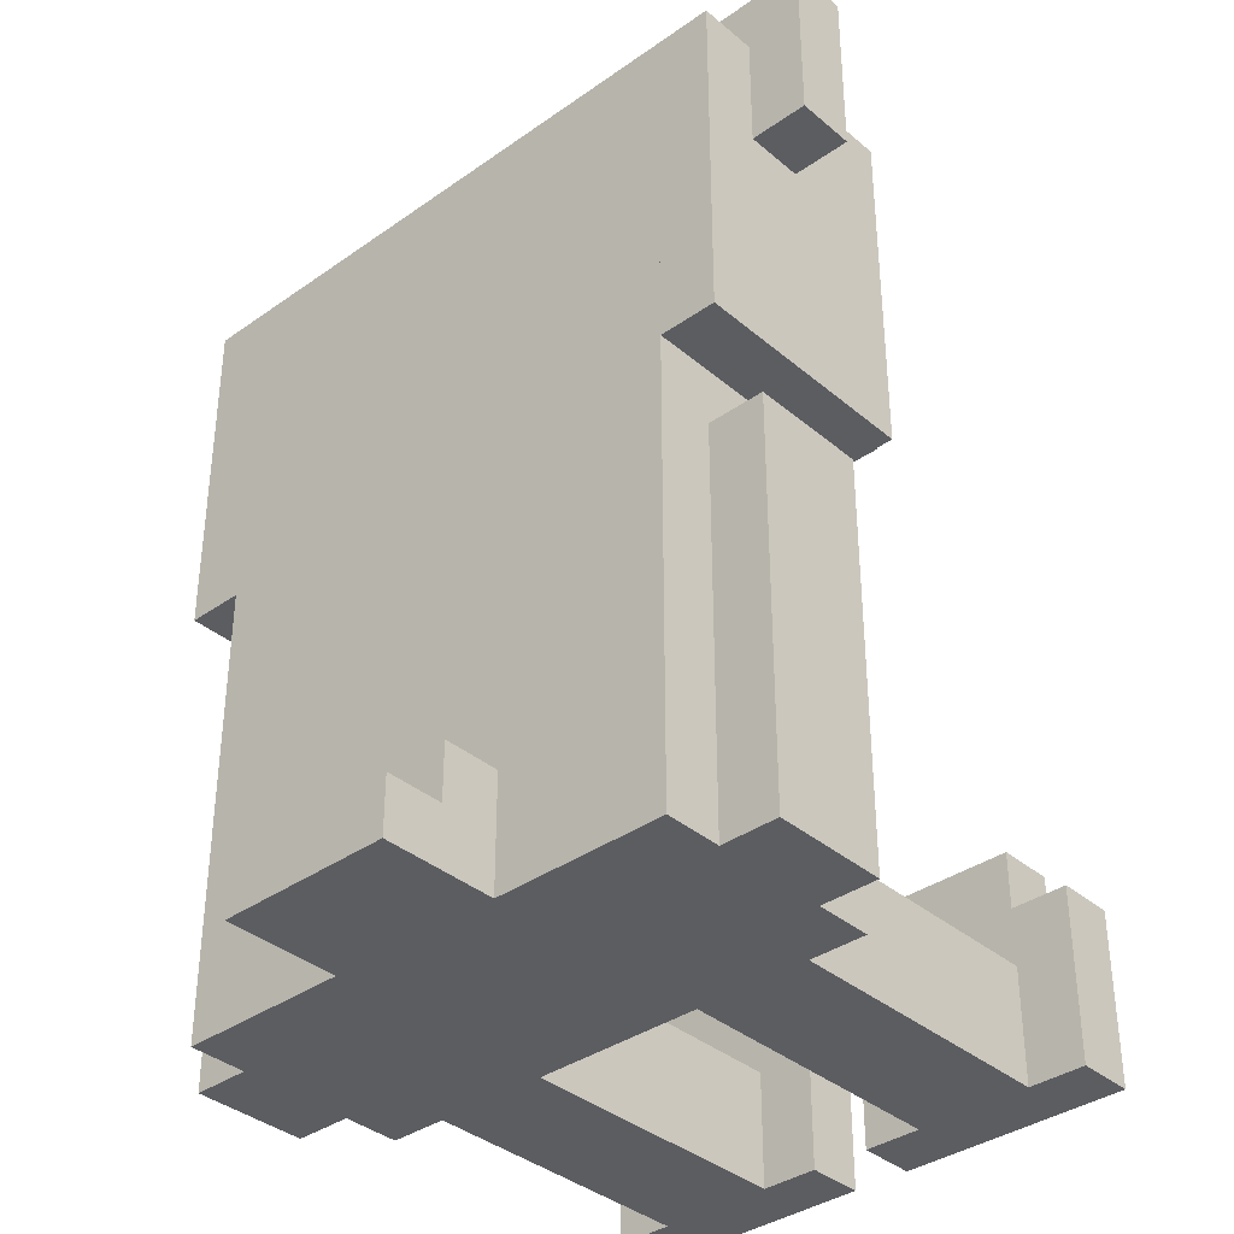
<metadata>
{"format":"obj","ext":"obj","renderer":"f3d","projection":"perspective","resolution":1024,"background":"white","views":[{"elev":-36.6,"azim":132.5,"up":"+Y"}]}
</metadata>
<code>
g Mesh
v -0.3 -0.3 -0.3
v -0.3 -0.3 -0.2333
v -0.2333 -0.3 -0.2333
v -0.2333 -0.3 -0.3
v -0.3 -0.3 -0.1
v -0.3 -0.3 -0.03333
v -0.2333 -0.3 -0.03333
v -0.2333 -0.3 -0.1
v -0.3 -0.3 0.03333
v -0.3 -0.3 0.1
v -0.2333 -0.3 0.1
v -0.2333 -0.3 0.03333
v -0.3 -0.3 0.2333
v -0.3 -0.3 0.3
v -0.2333 -0.3 0.3
v -0.2333 -0.3 0.2333
v -0.3 -0.2333 -0.2333
v -0.3 -0.2333 -0.1
v -0.2333 -0.2333 -0.1
v -0.2333 -0.2333 -0.2333
v -0.3 -0.2333 0.1
v -0.3 -0.2333 0.2333
v -0.2333 -0.2333 0.2333
v -0.2333 -0.2333 0.1
v -0.2333 -0.3667 -0.2333
v -0.2333 -0.3667 -0.1
v 0.1 -0.3667 -0.1
v 0.1 -0.3667 -0.2333
v -0.2333 -0.3667 0.1
v -0.2333 -0.3667 0.2333
v 0.1 -0.3667 0.2333
v 0.1 -0.3667 0.1
v -0.1 0.1667 -0.1
v -0.1 0.1667 0.1
v -0.03333 0.1667 0.1
v -0.03333 0.1667 -0.1
v -0.03333 0.1667 -0.1667
v -0.03333 0.1667 -0.1
v 0.1 0.1667 -0.1
v 0.1 0.1667 -0.1667
v -0.03333 0.1667 0.1
v -0.03333 0.1667 0.1667
v 0.1 0.1667 0.1667
v 0.1 0.1667 0.1
v -0.03333 0.2333 -0.1
v -0.03333 0.2333 -0.03333
v 0.03333 0.2333 -0.03333
v 0.03333 0.2333 -0.1
v -0.03333 0.2333 0.03333
v -0.03333 0.2333 0.1
v 0.03333 0.2333 0.1
v 0.03333 0.2333 0.03333
v -0.03333 0.3 -0.03333
v -0.03333 0.3 0.03333
v 0.03333 0.3 0.03333
v 0.03333 0.3 -0.03333
v 0.03333 -0.1 -0.1
v 0.03333 -0.1 0.1
v 0.1 -0.1 0.1
v 0.1 -0.1 -0.1
v 0.03333 0.1667 -0.3
v 0.03333 0.1667 -0.1667
v 0.1 0.1667 -0.1667
v 0.1 0.1667 -0.3
v 0.03333 0.1667 0.1667
v 0.03333 0.1667 0.3
v 0.1 0.1667 0.3
v 0.1 0.1667 0.1667
v 0.03333 0.3667 -0.1
v 0.03333 0.3667 -0.03333
v 0.1 0.3667 -0.03333
v 0.1 0.3667 -0.1
v 0.03333 0.3667 0.03333
v 0.03333 0.3667 0.1
v 0.1 0.3667 0.1
v 0.1 0.3667 0.03333
v 0.03333 0.4333 -0.03333
v 0.03333 0.4333 0.03333
v 0.3667 0.4333 0.03333
v 0.3667 0.4333 -0.03333
v 0.1 0.4333 -0.3667
v 0.1 0.4333 -0.03333
v 0.2333 0.4333 -0.03333
v 0.2333 0.4333 -0.3667
v 0.1 0.4333 0.03333
v 0.1 0.4333 0.2333
v 0.3667 0.4333 0.2333
v 0.3667 0.4333 0.03333
v 0.1 0.4333 0.2333
v 0.1 0.4333 0.3667
v 0.2333 0.4333 0.3667
v 0.2333 0.4333 0.2333
v 0.1667 -0.03333 -0.3667
v 0.1667 -0.03333 -0.3
v 0.3 -0.03333 -0.3
v 0.3 -0.03333 -0.3667
v 0.1667 -0.03333 0.3
v 0.1667 -0.03333 0.3667
v 0.3 -0.03333 0.3667
v 0.3 -0.03333 0.3
v 0.2333 0.4333 -0.2333
v 0.2333 0.4333 -0.03333
v 0.3667 0.4333 -0.03333
v 0.3667 0.4333 -0.2333
v 0.2333 0.5 -0.4333
v 0.2333 0.5 -0.2333
v 0.3 0.5 -0.2333
v 0.3 0.5 -0.4333
v 0.2333 0.5 0.2333
v 0.2333 0.5 0.4333
v 0.3 0.5 0.4333
v 0.3 0.5 0.2333
v 0.3 0.4333 -0.3667
v 0.3 0.4333 -0.2333
v 0.3667 0.4333 -0.2333
v 0.3667 0.4333 -0.3667
v 0.3 0.4333 0.2333
v 0.3 0.4333 0.3667
v 0.3667 0.4333 0.3667
v 0.3667 0.4333 0.2333
v 0.3667 -0.3667 -0.1
v 0.3667 -0.3667 0.1
v 0.4333 -0.3667 0.1
v 0.4333 -0.3667 -0.1
v 0.4333 -0.4333 -0.1
v 0.4333 -0.4333 0.1
v 0.5 -0.4333 0.1
v 0.5 -0.4333 -0.1
v -0.3 -0.5 -0.3
v -0.2333 -0.5 -0.3
v -0.2333 -0.5 -0.03333
v -0.3 -0.5 -0.03333
v -0.3 -0.5 0.03333
v -0.2333 -0.5 0.03333
v -0.2333 -0.5 0.3
v -0.3 -0.5 0.3
v -0.2333 -0.5 -0.2333
v 0.3667 -0.5 -0.2333
v 0.3667 -0.5 -0.1
v -0.2333 -0.5 -0.1
v -0.2333 -0.5 0.1
v 0.3667 -0.5 0.1
v 0.3667 -0.5 0.2333
v -0.2333 -0.5 0.2333
v -0.1 0.03333 -0.1
v 0.1 0.03333 -0.1
v 0.1 0.03333 0.1
v -0.1 0.03333 0.1
v -0.03333 0.03333 -0.1667
v 0.1 0.03333 -0.1667
v 0.1 0.03333 -0.1
v -0.03333 0.03333 -0.1
v -0.03333 0.03333 0.1
v 0.1 0.03333 0.1
v 0.1 0.03333 0.1667
v -0.03333 0.03333 0.1667
v 0.03333 -0.3 -0.1
v 0.1 -0.3 -0.1
v 0.1 -0.3 0.1
v 0.03333 -0.3 0.1
v 0.03333 0.03333 -0.2333
v 0.1 0.03333 -0.2333
v 0.1 0.03333 -0.1667
v 0.03333 0.03333 -0.1667
v 0.03333 0.03333 0.1667
v 0.1 0.03333 0.1667
v 0.1 0.03333 0.2333
v 0.03333 0.03333 0.2333
v 0.03333 0.1 -0.3
v 0.1 0.1 -0.3
v 0.1 0.1 -0.2333
v 0.03333 0.1 -0.2333
v 0.03333 0.1 0.2333
v 0.1 0.1 0.2333
v 0.1 0.1 0.3
v 0.03333 0.1 0.3
v 0.1 -0.5 -0.3
v 0.3667 -0.5 -0.3
v 0.3667 -0.5 -0.2333
v 0.1 -0.5 -0.2333
v 0.1 -0.5 -0.1
v 0.5 -0.5 -0.1
v 0.5 -0.5 0.1
v 0.1 -0.5 0.1
v 0.1 -0.5 0.2333
v 0.3667 -0.5 0.2333
v 0.3667 -0.5 0.3
v 0.1 -0.5 0.3
v 0.1 0.03333 -0.3667
v 0.3667 0.03333 -0.3667
v 0.3667 0.03333 -0.3
v 0.1 0.03333 -0.3
v 0.1 0.03333 0.3
v 0.3667 0.03333 0.3
v 0.3667 0.03333 0.3667
v 0.1 0.03333 0.3667
v 0.1667 -0.5 -0.3667
v 0.3 -0.5 -0.3667
v 0.3 -0.5 -0.3
v 0.1667 -0.5 -0.3
v 0.1667 -0.5 0.3
v 0.3 -0.5 0.3
v 0.3 -0.5 0.3667
v 0.1667 -0.5 0.3667
v 0.2333 0.3 -0.4333
v 0.3 0.3 -0.4333
v 0.3 0.3 -0.3667
v 0.2333 0.3 -0.3667
v 0.2333 0.3 0.3667
v 0.3 0.3 0.3667
v 0.3 0.3 0.4333
v 0.2333 0.3 0.4333
v -0.3 -0.5 -0.3
v -0.3 -0.5 -0.03333
v -0.3 -0.3 -0.03333
v -0.3 -0.3 -0.3
v -0.3 -0.5 0.03333
v -0.3 -0.5 0.3
v -0.3 -0.3 0.3
v -0.3 -0.3 0.03333
v -0.3 -0.3 -0.2333
v -0.3 -0.3 -0.1
v -0.3 -0.2333 -0.1
v -0.3 -0.2333 -0.2333
v -0.3 -0.3 0.1
v -0.3 -0.3 0.2333
v -0.3 -0.2333 0.2333
v -0.3 -0.2333 0.1
v -0.1 0.03333 -0.1
v -0.1 0.03333 0.1
v -0.1 0.1667 0.1
v -0.1 0.1667 -0.1
v -0.03333 0.03333 -0.1667
v -0.03333 0.03333 -0.1
v -0.03333 0.1667 -0.1
v -0.03333 0.1667 -0.1667
v -0.03333 0.03333 0.1
v -0.03333 0.03333 0.1667
v -0.03333 0.1667 0.1667
v -0.03333 0.1667 0.1
v -0.03333 0.1667 -0.1
v -0.03333 0.1667 0.1
v -0.03333 0.2333 0.1
v -0.03333 0.2333 -0.1
v -0.03333 0.2333 -0.03333
v -0.03333 0.2333 0.03333
v -0.03333 0.3 0.03333
v -0.03333 0.3 -0.03333
v 0.03333 -0.3 -0.1
v 0.03333 -0.3 0.1
v 0.03333 -0.1 0.1
v 0.03333 -0.1 -0.1
v 0.03333 0.03333 -0.2333
v 0.03333 0.03333 -0.1667
v 0.03333 0.1667 -0.1667
v 0.03333 0.1667 -0.2333
v 0.03333 0.03333 0.1667
v 0.03333 0.03333 0.2333
v 0.03333 0.1667 0.2333
v 0.03333 0.1667 0.1667
v 0.03333 0.1 -0.3
v 0.03333 0.1 -0.2333
v 0.03333 0.1667 -0.2333
v 0.03333 0.1667 -0.3
v 0.03333 0.1 0.2333
v 0.03333 0.1 0.3
v 0.03333 0.1667 0.3
v 0.03333 0.1667 0.2333
v 0.03333 0.2333 -0.1
v 0.03333 0.2333 -0.03333
v 0.03333 0.3667 -0.03333
v 0.03333 0.3667 -0.1
v 0.03333 0.2333 0.03333
v 0.03333 0.2333 0.1
v 0.03333 0.3667 0.1
v 0.03333 0.3667 0.03333
v 0.03333 0.3 -0.03333
v 0.03333 0.3 0.03333
v 0.03333 0.4333 0.03333
v 0.03333 0.4333 -0.03333
v 0.1 -0.5 -0.3
v 0.1 -0.5 -0.2333
v 0.1 0.1 -0.2333
v 0.1 0.1 -0.3
v 0.1 -0.5 -0.1
v 0.1 -0.5 0.1
v 0.1 -0.3 0.1
v 0.1 -0.3 -0.1
v 0.1 -0.5 0.2333
v 0.1 -0.5 0.3
v 0.1 0.1 0.3
v 0.1 0.1 0.2333
v 0.1 -0.3667 -0.2333
v 0.1 -0.3667 -0.1
v 0.1 0.03333 -0.1
v 0.1 0.03333 -0.2333
v 0.1 -0.3667 0.1
v 0.1 -0.3667 0.2333
v 0.1 0.03333 0.2333
v 0.1 0.03333 0.1
v 0.1 -0.1 -0.1
v 0.1 -0.1 0.1
v 0.1 0.03333 0.1
v 0.1 0.03333 -0.1
v 0.1 0.03333 -0.3667
v 0.1 0.03333 -0.3
v 0.1 0.4333 -0.3
v 0.1 0.4333 -0.3667
v 0.1 0.03333 0.3
v 0.1 0.03333 0.3667
v 0.1 0.4333 0.3667
v 0.1 0.4333 0.3
v 0.1 0.1667 -0.3
v 0.1 0.1667 -0.1
v 0.1 0.4333 -0.1
v 0.1 0.4333 -0.3
v 0.1 0.1667 0.1
v 0.1 0.1667 0.3
v 0.1 0.4333 0.3
v 0.1 0.4333 0.1
v 0.1 0.3667 -0.1
v 0.1 0.3667 -0.03333
v 0.1 0.4333 -0.03333
v 0.1 0.4333 -0.1
v 0.1 0.3667 0.03333
v 0.1 0.3667 0.1
v 0.1 0.4333 0.1
v 0.1 0.4333 0.03333
v 0.1667 -0.5 -0.3667
v 0.1667 -0.5 -0.3
v 0.1667 -0.03333 -0.3
v 0.1667 -0.03333 -0.3667
v 0.1667 -0.5 0.3
v 0.1667 -0.5 0.3667
v 0.1667 -0.03333 0.3667
v 0.1667 -0.03333 0.3
v 0.2333 0.3 -0.4333
v 0.2333 0.3 -0.3667
v 0.2333 0.5 -0.3667
v 0.2333 0.5 -0.4333
v 0.2333 0.3 0.3667
v 0.2333 0.3 0.4333
v 0.2333 0.5 0.4333
v 0.2333 0.5 0.3667
v 0.2333 0.4333 -0.3667
v 0.2333 0.4333 -0.2333
v 0.2333 0.5 -0.2333
v 0.2333 0.5 -0.3667
v 0.2333 0.4333 0.2333
v 0.2333 0.4333 0.3667
v 0.2333 0.5 0.3667
v 0.2333 0.5 0.2333
v -0.2333 -0.5 -0.3
v -0.2333 -0.3 -0.3
v -0.2333 -0.3 -0.2333
v -0.2333 -0.5 -0.2333
v -0.2333 -0.5 -0.1
v -0.2333 -0.3 -0.1
v -0.2333 -0.3 -0.03333
v -0.2333 -0.5 -0.03333
v -0.2333 -0.5 0.03333
v -0.2333 -0.3 0.03333
v -0.2333 -0.3 0.1
v -0.2333 -0.5 0.1
v -0.2333 -0.5 0.2333
v -0.2333 -0.3 0.2333
v -0.2333 -0.3 0.3
v -0.2333 -0.5 0.3
v -0.2333 -0.3667 -0.2333
v -0.2333 -0.2333 -0.2333
v -0.2333 -0.2333 -0.1
v -0.2333 -0.3667 -0.1
v -0.2333 -0.3667 0.1
v -0.2333 -0.2333 0.1
v -0.2333 -0.2333 0.2333
v -0.2333 -0.3667 0.2333
v 0.3 -0.5 -0.3667
v 0.3 -0.03333 -0.3667
v 0.3 -0.03333 -0.3
v 0.3 -0.5 -0.3
v 0.3 -0.5 0.3
v 0.3 -0.03333 0.3
v 0.3 -0.03333 0.3667
v 0.3 -0.5 0.3667
v 0.3 0.3 -0.4333
v 0.3 0.5 -0.4333
v 0.3 0.5 -0.3667
v 0.3 0.3 -0.3667
v 0.3 0.3 0.3667
v 0.3 0.5 0.3667
v 0.3 0.5 0.4333
v 0.3 0.3 0.4333
v 0.3 0.4333 -0.3667
v 0.3 0.5 -0.3667
v 0.3 0.5 -0.2333
v 0.3 0.4333 -0.2333
v 0.3 0.4333 0.2333
v 0.3 0.5 0.2333
v 0.3 0.5 0.3667
v 0.3 0.4333 0.3667
v 0.3667 -0.5 -0.3
v 0.3667 0.4333 -0.3
v 0.3667 0.4333 -0.1
v 0.3667 -0.5 -0.1
v 0.3667 -0.5 0.1
v 0.3667 0.4333 0.1
v 0.3667 0.4333 0.3
v 0.3667 -0.5 0.3
v 0.3667 -0.3667 -0.1
v 0.3667 0.4333 -0.1
v 0.3667 0.4333 0.1
v 0.3667 -0.3667 0.1
v 0.3667 0.03333 -0.3667
v 0.3667 0.4333 -0.3667
v 0.3667 0.4333 -0.3
v 0.3667 0.03333 -0.3
v 0.3667 0.03333 0.3
v 0.3667 0.4333 0.3
v 0.3667 0.4333 0.3667
v 0.3667 0.03333 0.3667
v 0.4333 -0.4333 -0.1
v 0.4333 -0.3667 -0.1
v 0.4333 -0.3667 0.1
v 0.4333 -0.4333 0.1
v 0.5 -0.5 -0.1
v 0.5 -0.4333 -0.1
v 0.5 -0.4333 0.1
v 0.5 -0.5 0.1
v -0.3 -0.5 -0.03333
v -0.2333 -0.5 -0.03333
v -0.2333 -0.3 -0.03333
v -0.3 -0.3 -0.03333
v -0.3 -0.5 0.3
v -0.2333 -0.5 0.3
v -0.2333 -0.3 0.3
v -0.3 -0.3 0.3
v -0.3 -0.3 -0.1
v -0.2333 -0.3 -0.1
v -0.2333 -0.2333 -0.1
v -0.3 -0.2333 -0.1
v -0.3 -0.3 0.2333
v -0.2333 -0.3 0.2333
v -0.2333 -0.2333 0.2333
v -0.3 -0.2333 0.2333
v -0.2333 -0.5 -0.1
v 0.1 -0.5 -0.1
v 0.1 -0.3667 -0.1
v -0.2333 -0.3667 -0.1
v -0.2333 -0.5 0.2333
v 0.1 -0.5 0.2333
v 0.1 -0.3667 0.2333
v -0.2333 -0.3667 0.2333
v -0.1 0.03333 0.1
v -0.03333 0.03333 0.1
v -0.03333 0.1667 0.1
v -0.1 0.1667 0.1
v -0.03333 0.03333 0.1667
v 0.03333 0.03333 0.1667
v 0.03333 0.1667 0.1667
v -0.03333 0.1667 0.1667
v -0.03333 0.1667 0.1
v 0.1 0.1667 0.1
v 0.1 0.2333 0.1
v -0.03333 0.2333 0.1
v -0.03333 0.2333 0.03333
v 0.03333 0.2333 0.03333
v 0.03333 0.3 0.03333
v -0.03333 0.3 0.03333
v 0.03333 -0.3 0.1
v 0.1 -0.3 0.1
v 0.1 -0.1 0.1
v 0.03333 -0.1 0.1
v 0.03333 0.03333 0.2333
v 0.1 0.03333 0.2333
v 0.1 0.1 0.2333
v 0.03333 0.1 0.2333
v 0.03333 0.1 0.3
v 0.1 0.1 0.3
v 0.1 0.1667 0.3
v 0.03333 0.1667 0.3
v 0.03333 0.2333 0.1
v 0.1 0.2333 0.1
v 0.1 0.3667 0.1
v 0.03333 0.3667 0.1
v 0.03333 0.3667 0.03333
v 0.1 0.3667 0.03333
v 0.1 0.4333 0.03333
v 0.03333 0.4333 0.03333
v 0.1 -0.5 0.3
v 0.1667 -0.5 0.3
v 0.1667 0.03333 0.3
v 0.1 0.03333 0.3
v 0.1 0.03333 0.3667
v 0.3667 0.03333 0.3667
v 0.3667 0.3 0.3667
v 0.1 0.3 0.3667
v 0.1 0.3 0.3667
v 0.2333 0.3 0.3667
v 0.2333 0.4333 0.3667
v 0.1 0.4333 0.3667
v 0.1667 -0.5 0.3667
v 0.3 -0.5 0.3667
v 0.3 -0.03333 0.3667
v 0.1667 -0.03333 0.3667
v 0.1667 -0.03333 0.3
v 0.3667 -0.03333 0.3
v 0.3667 0.03333 0.3
v 0.1667 0.03333 0.3
v 0.2333 0.3 0.4333
v 0.3 0.3 0.4333
v 0.3 0.5 0.4333
v 0.2333 0.5 0.4333
v 0.2333 0.4333 -0.2333
v 0.3 0.4333 -0.2333
v 0.3 0.5 -0.2333
v 0.2333 0.5 -0.2333
v 0.3 -0.5 0.3
v 0.3667 -0.5 0.3
v 0.3667 -0.03333 0.3
v 0.3 -0.03333 0.3
v 0.3 0.3 0.3667
v 0.3667 0.3 0.3667
v 0.3667 0.4333 0.3667
v 0.3 0.4333 0.3667
v 0.3667 -0.5 0.1
v 0.5 -0.5 0.1
v 0.5 -0.4333 0.1
v 0.3667 -0.4333 0.1
v 0.3667 -0.4333 0.1
v 0.4333 -0.4333 0.1
v 0.4333 -0.3667 0.1
v 0.3667 -0.3667 0.1
v -0.3 -0.5 -0.3
v -0.3 -0.3 -0.3
v -0.2333 -0.3 -0.3
v -0.2333 -0.5 -0.3
v -0.3 -0.5 0.03333
v -0.3 -0.3 0.03333
v -0.2333 -0.3 0.03333
v -0.2333 -0.5 0.03333
v -0.3 -0.3 -0.2333
v -0.3 -0.2333 -0.2333
v -0.2333 -0.2333 -0.2333
v -0.2333 -0.3 -0.2333
v -0.3 -0.3 0.1
v -0.3 -0.2333 0.1
v -0.2333 -0.2333 0.1
v -0.2333 -0.3 0.1
v -0.2333 -0.5 -0.2333
v -0.2333 -0.3667 -0.2333
v 0.1 -0.3667 -0.2333
v 0.1 -0.5 -0.2333
v -0.2333 -0.5 0.1
v -0.2333 -0.3667 0.1
v 0.1 -0.3667 0.1
v 0.1 -0.5 0.1
v -0.1 0.03333 -0.1
v -0.1 0.1667 -0.1
v -0.03333 0.1667 -0.1
v -0.03333 0.03333 -0.1
v -0.03333 0.03333 -0.1667
v -0.03333 0.1667 -0.1667
v 0.03333 0.1667 -0.1667
v 0.03333 0.03333 -0.1667
v -0.03333 0.1667 -0.1
v -0.03333 0.2333 -0.1
v 0.1 0.2333 -0.1
v 0.1 0.1667 -0.1
v -0.03333 0.2333 -0.03333
v -0.03333 0.3 -0.03333
v 0.03333 0.3 -0.03333
v 0.03333 0.2333 -0.03333
v 0.03333 -0.3 -0.1
v 0.03333 -0.1 -0.1
v 0.1 -0.1 -0.1
v 0.1 -0.3 -0.1
v 0.03333 0.03333 -0.2333
v 0.03333 0.1 -0.2333
v 0.1 0.1 -0.2333
v 0.1 0.03333 -0.2333
v 0.03333 0.1 -0.3
v 0.03333 0.1667 -0.3
v 0.1 0.1667 -0.3
v 0.1 0.1 -0.3
v 0.03333 0.2333 -0.1
v 0.03333 0.3667 -0.1
v 0.1 0.3667 -0.1
v 0.1 0.2333 -0.1
v 0.03333 0.3667 -0.03333
v 0.03333 0.4333 -0.03333
v 0.1 0.4333 -0.03333
v 0.1 0.3667 -0.03333
v 0.1 -0.5 -0.3
v 0.1 0.03333 -0.3
v 0.1667 0.03333 -0.3
v 0.1667 -0.5 -0.3
v 0.1 0.03333 -0.3667
v 0.1 0.3 -0.3667
v 0.3667 0.3 -0.3667
v 0.3667 0.03333 -0.3667
v 0.1 0.3 -0.3667
v 0.1 0.4333 -0.3667
v 0.2333 0.4333 -0.3667
v 0.2333 0.3 -0.3667
v 0.1667 -0.5 -0.3667
v 0.1667 -0.03333 -0.3667
v 0.3 -0.03333 -0.3667
v 0.3 -0.5 -0.3667
v 0.1667 -0.03333 -0.3
v 0.1667 0.03333 -0.3
v 0.3667 0.03333 -0.3
v 0.3667 -0.03333 -0.3
v 0.2333 0.3 -0.4333
v 0.2333 0.5 -0.4333
v 0.3 0.5 -0.4333
v 0.3 0.3 -0.4333
v 0.2333 0.4333 0.2333
v 0.2333 0.5 0.2333
v 0.3 0.5 0.2333
v 0.3 0.4333 0.2333
v 0.3 -0.5 -0.3
v 0.3 -0.03333 -0.3
v 0.3667 -0.03333 -0.3
v 0.3667 -0.5 -0.3
v 0.3 0.3 -0.3667
v 0.3 0.4333 -0.3667
v 0.3667 0.4333 -0.3667
v 0.3667 0.3 -0.3667
v 0.3667 -0.5 -0.1
v 0.3667 -0.4333 -0.1
v 0.5 -0.4333 -0.1
v 0.5 -0.5 -0.1
v 0.3667 -0.4333 -0.1
v 0.3667 -0.3667 -0.1
v 0.4333 -0.3667 -0.1
v 0.4333 -0.4333 -0.1
f 1 2 3
f 1 3 4
f 5 6 7
f 5 7 8
f 9 10 11
f 9 11 12
f 13 14 15
f 13 15 16
f 17 18 19
f 17 19 20
f 21 22 23
f 21 23 24
f 25 26 27
f 25 27 28
f 29 30 31
f 29 31 32
f 33 34 35
f 33 35 36
f 37 38 39
f 37 39 40
f 41 42 43
f 41 43 44
f 45 46 47
f 45 47 48
f 49 50 51
f 49 51 52
f 53 54 55
f 53 55 56
f 57 58 59
f 57 59 60
f 61 62 63
f 61 63 64
f 65 66 67
f 65 67 68
f 69 70 71
f 69 71 72
f 73 74 75
f 73 75 76
f 77 78 79
f 77 79 80
f 81 82 83
f 81 83 84
f 85 86 87
f 85 87 88
f 89 90 91
f 89 91 92
f 93 94 95
f 93 95 96
f 97 98 99
f 97 99 100
f 101 102 103
f 101 103 104
f 105 106 107
f 105 107 108
f 109 110 111
f 109 111 112
f 113 114 115
f 113 115 116
f 117 118 119
f 117 119 120
f 121 122 123
f 121 123 124
f 125 126 127
f 125 127 128
f 129 130 131
f 129 131 132
f 133 134 135
f 133 135 136
f 137 138 139
f 137 139 140
f 141 142 143
f 141 143 144
f 145 146 147
f 145 147 148
f 149 150 151
f 149 151 152
f 153 154 155
f 153 155 156
f 157 158 159
f 157 159 160
f 161 162 163
f 161 163 164
f 165 166 167
f 165 167 168
f 169 170 171
f 169 171 172
f 173 174 175
f 173 175 176
f 177 178 179
f 177 179 180
f 181 182 183
f 181 183 184
f 185 186 187
f 185 187 188
f 189 190 191
f 189 191 192
f 193 194 195
f 193 195 196
f 197 198 199
f 197 199 200
f 201 202 203
f 201 203 204
f 205 206 207
f 205 207 208
f 209 210 211
f 209 211 212
f 213 214 215
f 213 215 216
f 217 218 219
f 217 219 220
f 221 222 223
f 221 223 224
f 225 226 227
f 225 227 228
f 229 230 231
f 229 231 232
f 233 234 235
f 233 235 236
f 237 238 239
f 237 239 240
f 241 242 243
f 241 243 244
f 245 246 247
f 245 247 248
f 249 250 251
f 249 251 252
f 253 254 255
f 253 255 256
f 257 258 259
f 257 259 260
f 261 262 263
f 261 263 264
f 265 266 267
f 265 267 268
f 269 270 271
f 269 271 272
f 273 274 275
f 273 275 276
f 277 278 279
f 277 279 280
f 281 282 283
f 281 283 284
f 285 286 287
f 285 287 288
f 289 290 291
f 289 291 292
f 293 294 295
f 293 295 296
f 297 298 299
f 297 299 300
f 301 302 303
f 301 303 304
f 305 306 307
f 305 307 308
f 309 310 311
f 309 311 312
f 313 314 315
f 313 315 316
f 317 318 319
f 317 319 320
f 321 322 323
f 321 323 324
f 325 326 327
f 325 327 328
f 329 330 331
f 329 331 332
f 333 334 335
f 333 335 336
f 337 338 339
f 337 339 340
f 341 342 343
f 341 343 344
f 345 346 347
f 345 347 348
f 349 350 351
f 349 351 352
f 353 354 355
f 353 355 356
f 357 358 359
f 357 359 360
f 361 362 363
f 361 363 364
f 365 366 367
f 365 367 368
f 369 370 371
f 369 371 372
f 373 374 375
f 373 375 376
f 377 378 379
f 377 379 380
f 381 382 383
f 381 383 384
f 385 386 387
f 385 387 388
f 389 390 391
f 389 391 392
f 393 394 395
f 393 395 396
f 397 398 399
f 397 399 400
f 401 402 403
f 401 403 404
f 405 406 407
f 405 407 408
f 409 410 411
f 409 411 412
f 413 414 415
f 413 415 416
f 417 418 419
f 417 419 420
f 421 422 423
f 421 423 424
f 425 426 427
f 425 427 428
f 429 430 431
f 429 431 432
f 433 434 435
f 433 435 436
f 437 438 439
f 437 439 440
f 441 442 443
f 441 443 444
f 445 446 447
f 445 447 448
f 449 450 451
f 449 451 452
f 453 454 455
f 453 455 456
f 457 458 459
f 457 459 460
f 461 462 463
f 461 463 464
f 465 466 467
f 465 467 468
f 469 470 471
f 469 471 472
f 473 474 475
f 473 475 476
f 477 478 479
f 477 479 480
f 481 482 483
f 481 483 484
f 485 486 487
f 485 487 488
f 489 490 491
f 489 491 492
f 493 494 495
f 493 495 496
f 497 498 499
f 497 499 500
f 501 502 503
f 501 503 504
f 505 506 507
f 505 507 508
f 509 510 511
f 509 511 512
f 513 514 515
f 513 515 516
f 517 518 519
f 517 519 520
f 521 522 523
f 521 523 524
f 525 526 527
f 525 527 528
f 529 530 531
f 529 531 532
f 533 534 535
f 533 535 536
f 537 538 539
f 537 539 540
f 541 542 543
f 541 543 544
f 545 546 547
f 545 547 548
f 549 550 551
f 549 551 552
f 553 554 555
f 553 555 556
f 557 558 559
f 557 559 560
f 561 562 563
f 561 563 564
f 565 566 567
f 565 567 568
f 569 570 571
f 569 571 572
f 573 574 575
f 573 575 576
f 577 578 579
f 577 579 580
f 581 582 583
f 581 583 584
f 585 586 587
f 585 587 588
f 589 590 591
f 589 591 592
f 593 594 595
f 593 595 596
f 597 598 599
f 597 599 600
f 601 602 603
f 601 603 604
f 605 606 607
f 605 607 608
f 609 610 611
f 609 611 612
f 613 614 615
f 613 615 616
f 617 618 619
f 617 619 620
f 621 622 623
f 621 623 624
f 625 626 627
f 625 627 628
f 629 630 631
f 629 631 632
f 633 634 635
f 633 635 636

</code>
